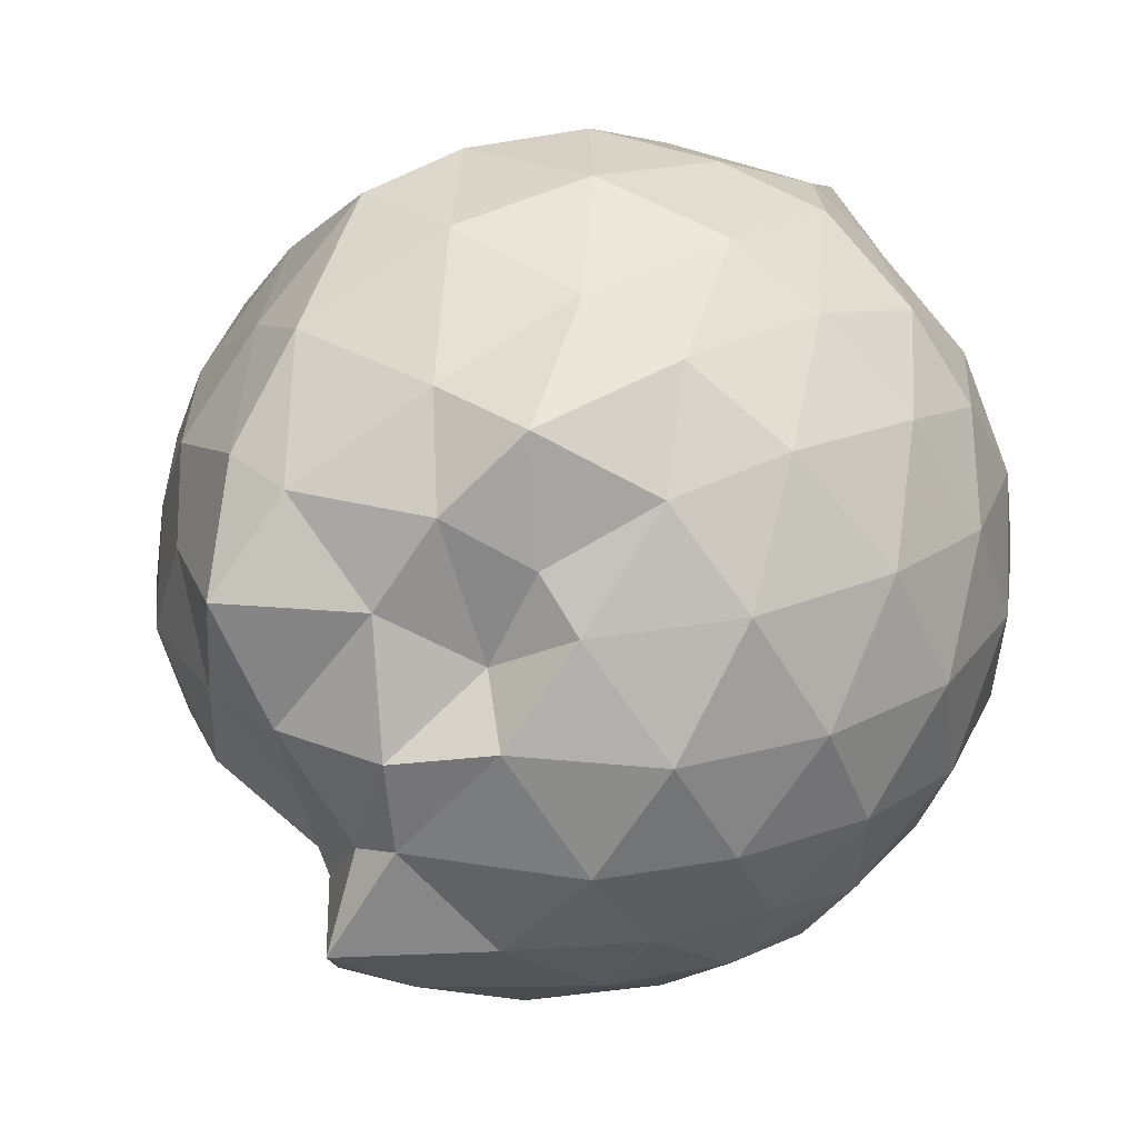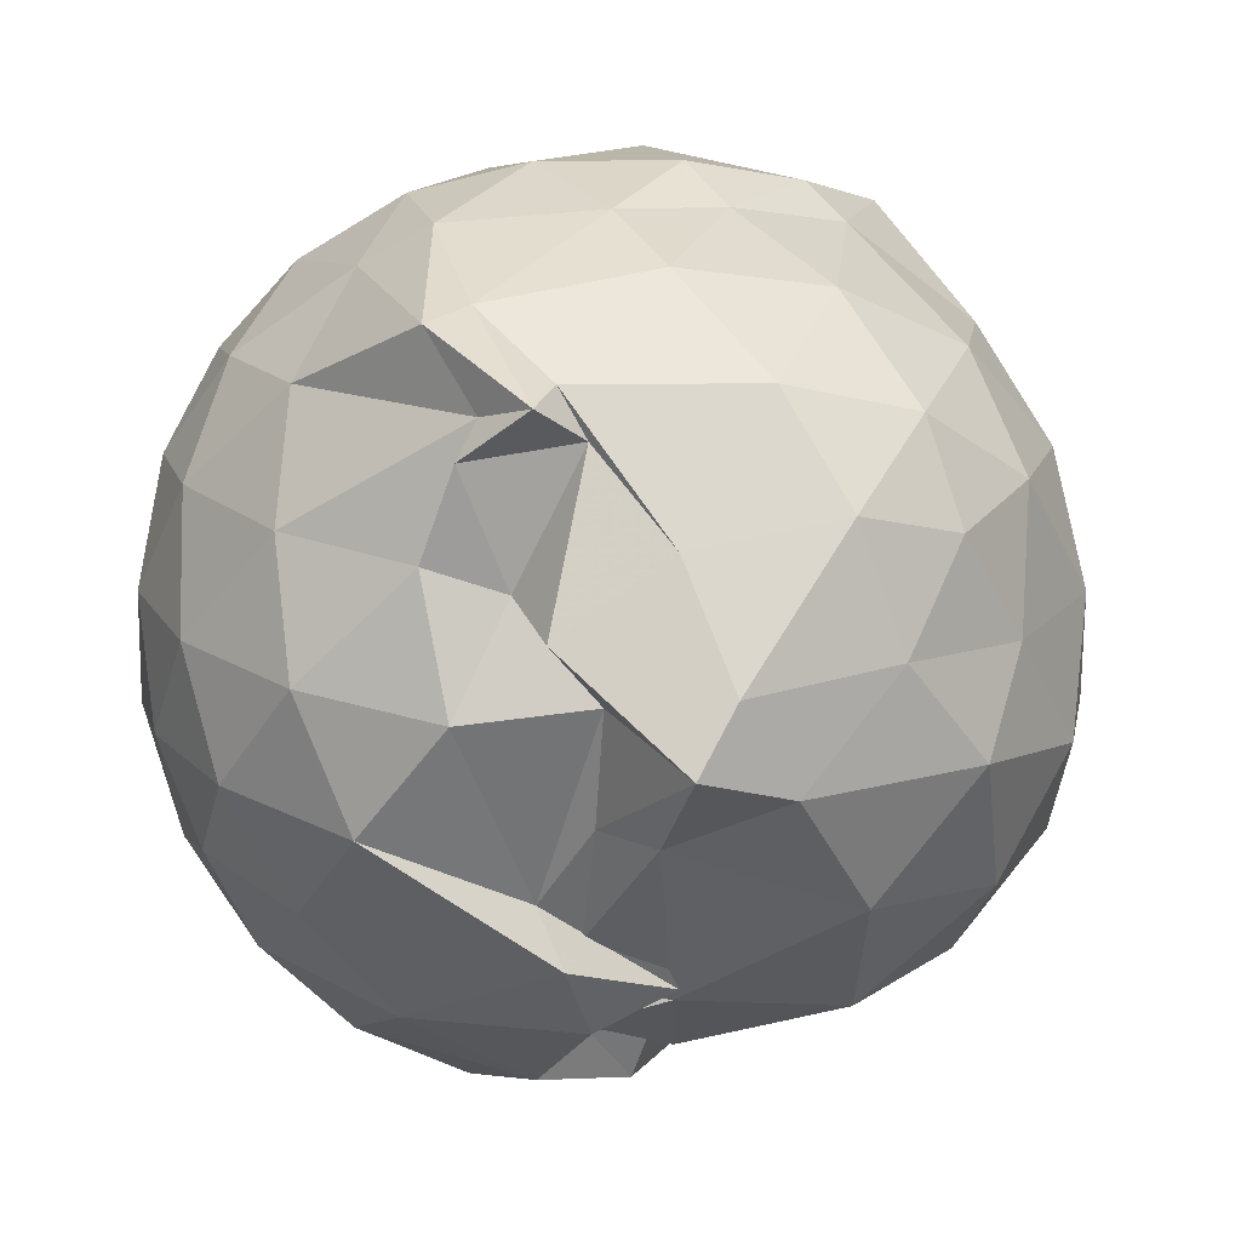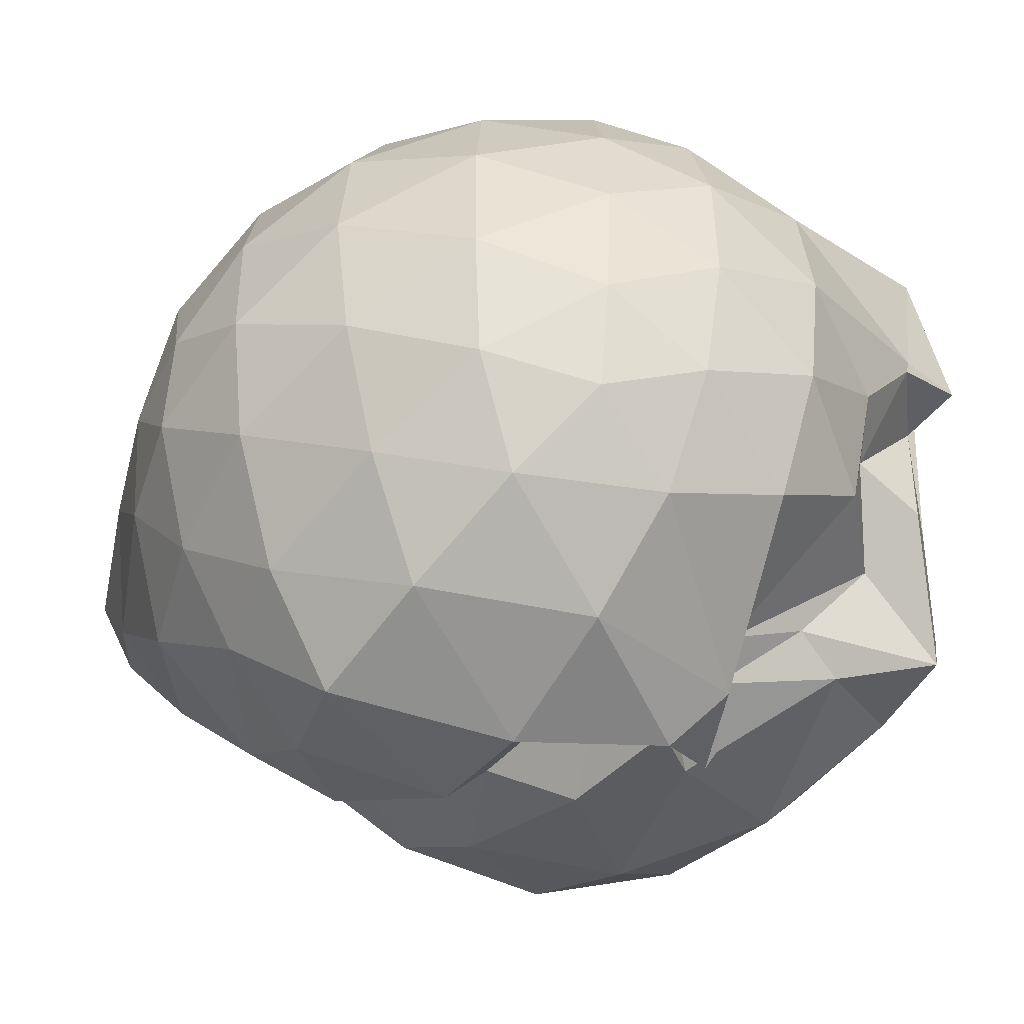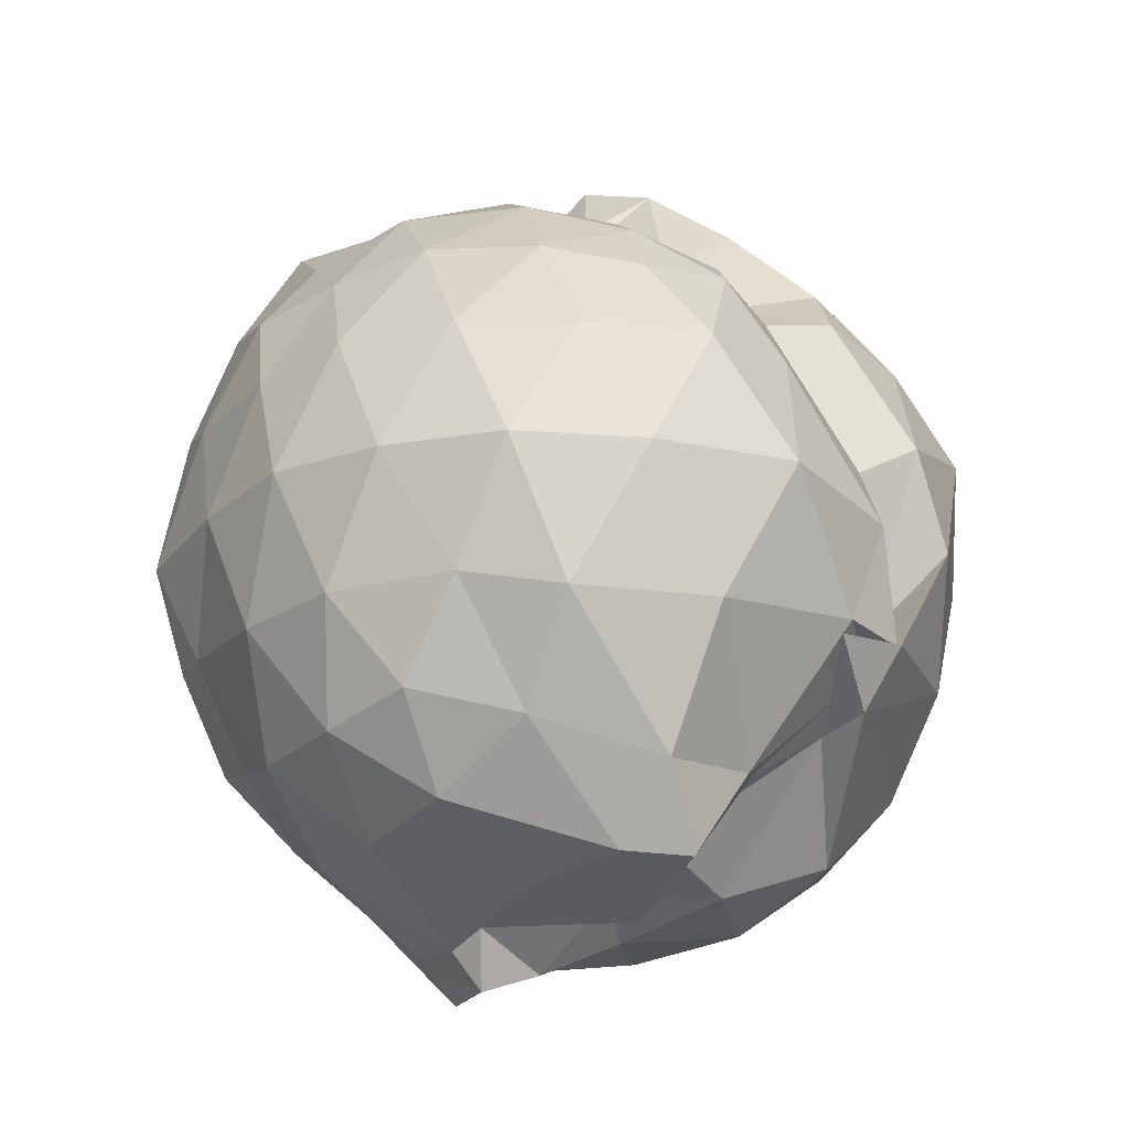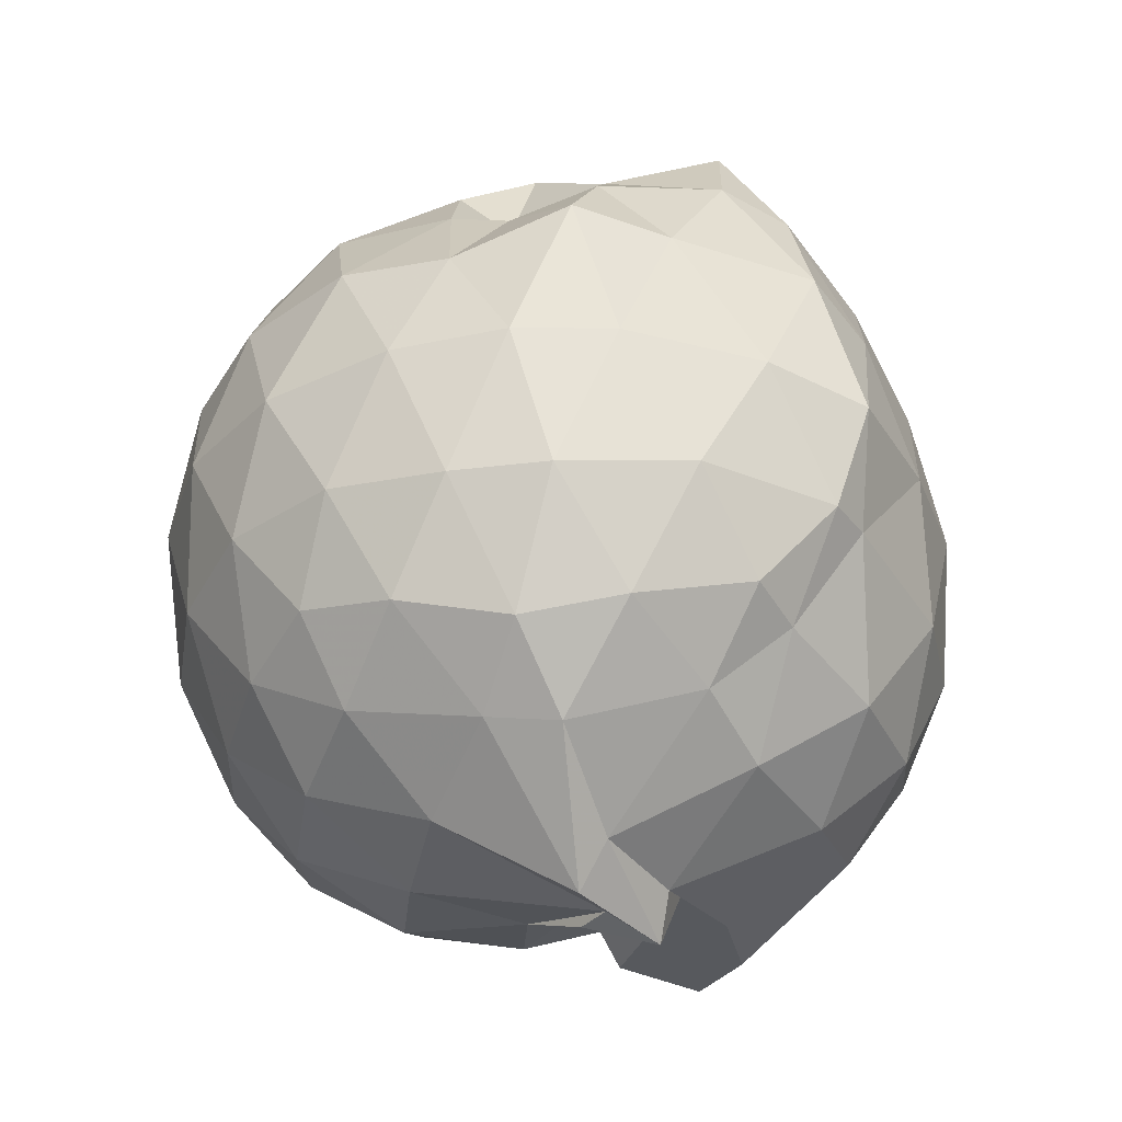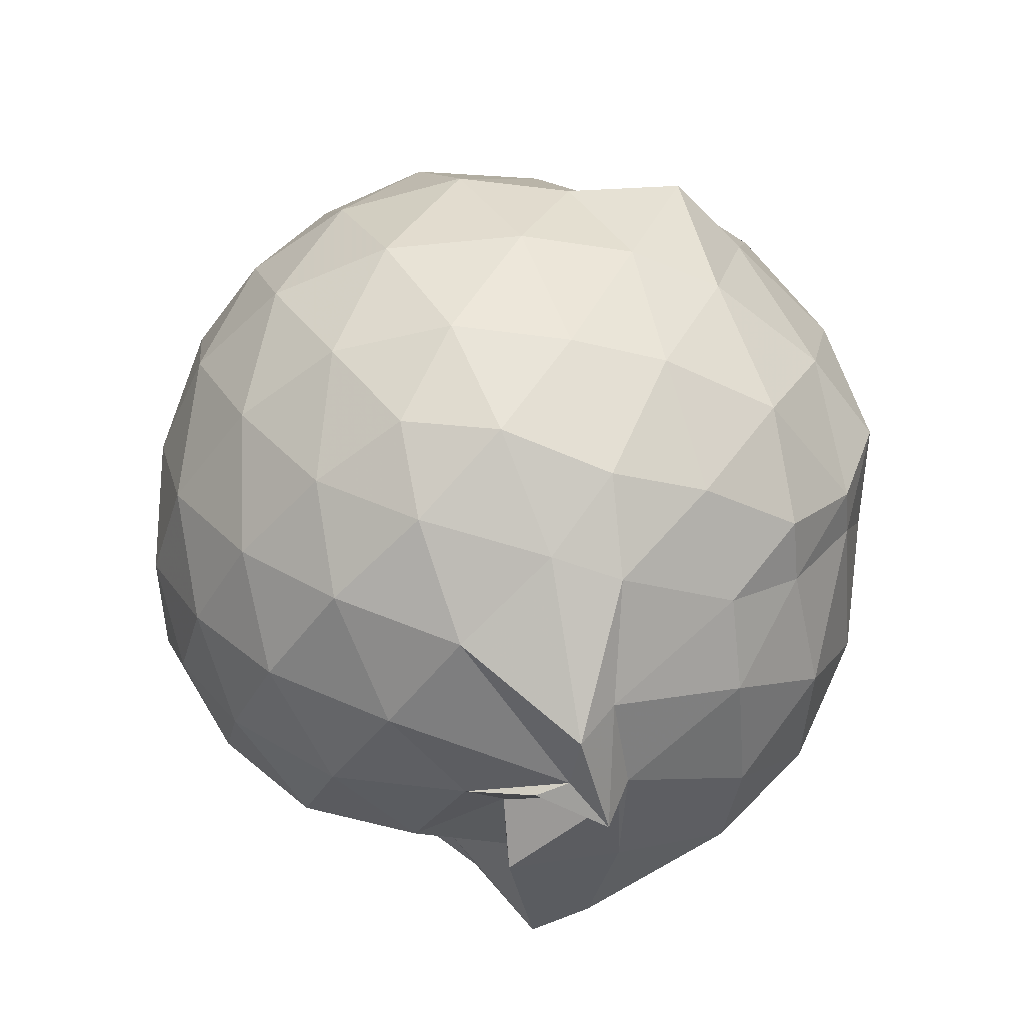
<metadata>
{"format":"obj","ext":"obj","renderer":"f3d","projection":"perspective","resolution":1024,"background":"white","views":[{"elev":54.2,"azim":34.1,"up":"+Y"},{"elev":-13.6,"azim":-161.4,"up":"+Y"},{"elev":-48.2,"azim":115.6,"up":"+Y"},{"elev":-19.9,"azim":-63.8,"up":"+Z"},{"elev":-34.3,"azim":170.5,"up":"+Z"},{"elev":-47.5,"azim":144.9,"up":"+Z"}]}
</metadata>
<code>
v 0.02596 -0.4682 2.04
v -0.01619 -0.3641 0.1212
v 0.8459 -0.4218 1.615
v 0.7837 -0.1965 1.67
v 0.6427 0.04543 1.695
v 0.3924 0.2308 1.652
v 0.2637 0.2983 1.604
v 0.0682 0.3894 1.662
v -0.2427 0.3377 1.742
v -0.4141 0.2851 1.701
v -0.6298 0.08014 1.618
v -0.6948 -0.1621 1.641
v -0.7306 -0.4234 1.661
v -0.6931 -0.6996 1.627
v -0.5924 -0.9063 1.58
v -0.3664 -1.012 1.62
v -0.1146 -1.008 1.609
v -0.02228 -1.141 1.618
v 0.231 -1.206 1.577
v 0.4686 -1.083 1.627
v 0.6281 -0.8868 1.674
v 0.7869 -0.6367 1.664
v 0.9328 -0.2793 1.398
v 0.8372 -0.009381 1.428
v 0.6432 0.2437 1.429
v 0.4123 0.3967 1.385
v 0.1541 0.5234 1.472
v -0.08594 0.4725 1.453
v -0.438 0.3964 1.438
v -0.5938 0.2533 1.384
v -0.7747 -0.02051 1.385
v -0.8515 -0.2727 1.411
v -0.8661 -0.5773 1.398
v -0.7956 -0.8444 1.369
v -0.5958 -1.074 1.373
v -0.3081 -1.133 1.409
v -0.02589 -1.197 1.229
v 0.04979 -1.316 1.294
v 0.4353 -1.288 1.39
v 0.6396 -1.081 1.43
v 0.8278 -0.8335 1.419
v 0.9271 -0.5647 1.397
v 0.9414 -0.124 1.117
v 0.792 0.1499 1.118
v 0.5394 0.3675 1.126
v 0.2857 0.4823 1.131
v 0.0466 0.5202 1.131
v -0.2913 0.4889 1.107
v -0.5407 0.4057 1.075
v -0.7374 0.1327 1.094
v -0.8821 -0.1347 1.109
v -0.9401 -0.4349 1.097
v -0.9058 -0.7305 1.093
v -0.7523 -0.9977 1.082
v -0.4626 -1.216 1.095
v -0.116 -1.282 1.051
v 0.1095 -1.154 0.8717
v 0.1701 -1.34 1.068
v 0.5761 -1.218 1.108
v 0.7782 -0.9926 1.112
v 0.9216 -0.7235 1.111
v 0.9842 -0.4257 1.115
v 0.8383 0.005588 0.8299
v 0.6506 0.2351 0.8281
v 0.4043 0.38 0.8028
v 0.1849 0.4628 0.7974
v -0.1336 0.48 0.8238
v -0.4648 0.365 0.8235
v -0.5467 0.2701 0.8259
v -0.7891 -0.02059 0.7888
v -0.8943 -0.2866 0.8003
v -0.8706 -0.5915 0.8109
v -0.8132 -0.829 0.7622
v -0.5854 -1.084 0.765
v -0.1914 -1.227 0.8127
v -0.01808 -1.269 0.7925
v -0.03976 -1.288 0.7884
v 0.3447 -1.242 0.7855
v 0.6665 -1.084 0.8325
v 0.8328 -0.8579 0.8309
v 0.9209 -0.5864 0.8001
v 0.9226 -0.2688 0.8017
v 0.6816 0.0767 0.6104
v 0.4971 0.2232 0.5647
v 0.2398 0.3076 0.4997
v -0.000151 0.3596 0.547
v -0.2836 0.3514 0.6141
v -0.3839 0.2322 0.5821
v -0.6056 0.02932 0.5237
v -0.7621 -0.2218 0.5337
v -0.817 -0.4394 0.5889
v -0.7225 -0.6852 0.5234
v -0.544 -0.9374 0.4417
v -0.2804 -1.006 0.4638
v 0.02477 -1.174 0.7572
v -0.2168 -1.213 0.7744
v -0.03917 -1.192 0.6417
v 0.4621 -1.071 0.5622
v 0.6865 -0.9284 0.6148
v 0.7665 -0.7084 0.5564
v 0.8004 -0.4295 0.531
v 0.7675 -0.1502 0.5533
v 0.6833 -0.4262 1.813
v 0.5767 -0.1809 1.882
v 0.352 0.06186 1.866
v 0.2316 0.1064 1.737
v 0.02155 0.225 1.823
v -0.273 0.1976 1.969
v -0.5092 0.003858 1.797
v -0.5626 -0.2675 1.847
v -0.5296 -0.5776 1.828
v -0.4739 -0.8289 1.736
v -0.1835 -0.9172 1.745
v -0.07137 -0.8939 1.693
v 0.119 -1.051 1.772
v 0.3999 -0.8877 1.874
v 0.5933 -0.6537 1.85
v 0.4425 -0.408 2.014
v 0.2182 -0.1821 2.047
v 0.1583 0.017 1.991
v -0.09303 -0.03804 2.019
v -0.2952 -0.1214 1.981
v -0.3266 -0.4297 1.966
v -0.2828 -0.6976 1.869
v -0.08641 -0.7428 1.825
v 0.1156 -0.8292 1.98
v 0.2655 -0.6433 2.081
v 0.1625 -0.4004 2.227
v 0.1228 -0.2401 2.057
v -0.06817 -0.3326 1.996
v 0.0216 -0.4932 1.998
v 0.1193 -0.6032 2.15
v 0.5659 -0.01106 0.4203
v 0.2792 0.1163 0.3581
v 0.1151 0.1712 0.3331
v -0.2008 0.1959 0.429
v -0.3414 0.03645 0.3412
v -0.5438 -0.2071 0.332
v -0.6719 -0.4493 0.3788
v -0.4878 -0.7893 0.2693
v -0.4118 -0.9309 0.2571
v -0.1486 -0.9572 0.4937
v 0.006318 -1.069 0.6103
v 0.268 -0.9748 0.3709
v 0.5623 -0.8464 0.4191
v 0.6168 -0.5821 0.3515
v 0.6227 -0.2802 0.3523
v 0.3545 -0.1439 0.2396
v 0.03112 -0.1167 0.07686
v -0.02146 -0.05234 0.181
v -0.1911 -0.2255 0.1579
v -0.3916 -0.5282 0.2352
v -0.1657 -0.6874 0.1865
v -0.2157 -0.7689 0.3447
v 0.04723 -0.7993 0.2717
v 0.3457 -0.7147 0.2491
v 0.3659 -0.4296 0.2101
v -0.05801 -0.283 0.1236
v -0.1844 -0.2993 0.05894
v -0.238 -0.3242 0.1954
v -0.06464 -0.5677 0.2792
v 0.08067 -0.5232 0.199
f 3 23 4
f 4 23 24
f 4 24 5
f 5 24 25
f 5 25 6
f 6 25 26
f 6 26 7
f 7 26 27
f 7 27 8
f 8 27 28
f 8 28 9
f 9 28 29
f 9 29 10
f 10 29 30
f 10 30 11
f 11 30 31
f 11 31 12
f 12 31 32
f 12 32 13
f 13 32 33
f 13 33 14
f 14 33 34
f 14 34 15
f 15 34 35
f 15 35 16
f 16 35 36
f 16 36 17
f 17 36 37
f 17 37 18
f 18 37 38
f 18 38 19
f 19 38 39
f 19 39 20
f 20 39 40
f 20 40 21
f 21 40 41
f 21 41 22
f 22 41 42
f 22 42 3
f 3 42 23
f 23 43 24
f 24 43 44
f 24 44 25
f 25 44 45
f 25 45 26
f 26 45 46
f 26 46 27
f 27 46 47
f 27 47 28
f 28 47 48
f 28 48 29
f 29 48 49
f 29 49 30
f 30 49 50
f 30 50 31
f 31 50 51
f 31 51 32
f 32 51 52
f 32 52 33
f 33 52 53
f 33 53 34
f 34 53 54
f 34 54 35
f 35 54 55
f 35 55 36
f 36 55 56
f 36 56 37
f 37 56 57
f 37 57 38
f 38 57 58
f 38 58 39
f 39 58 59
f 39 59 40
f 40 59 60
f 40 60 41
f 41 60 61
f 41 61 42
f 42 61 62
f 42 62 23
f 23 62 43
f 43 63 44
f 44 63 64
f 44 64 45
f 45 64 65
f 45 65 46
f 46 65 66
f 46 66 47
f 47 66 67
f 47 67 48
f 48 67 68
f 48 68 49
f 49 68 69
f 49 69 50
f 50 69 70
f 50 70 51
f 51 70 71
f 51 71 52
f 52 71 72
f 52 72 53
f 53 72 73
f 53 73 54
f 54 73 74
f 54 74 55
f 55 74 75
f 55 75 56
f 56 75 76
f 56 76 57
f 57 76 77
f 57 77 58
f 58 77 78
f 58 78 59
f 59 78 79
f 59 79 60
f 60 79 80
f 60 80 61
f 61 80 81
f 61 81 62
f 62 81 82
f 62 82 43
f 43 82 63
f 63 83 64
f 64 83 84
f 64 84 65
f 65 84 85
f 65 85 66
f 66 85 86
f 66 86 67
f 67 86 87
f 67 87 68
f 68 87 88
f 68 88 69
f 69 88 89
f 69 89 70
f 70 89 90
f 70 90 71
f 71 90 91
f 71 91 72
f 72 91 92
f 72 92 73
f 73 92 93
f 73 93 74
f 74 93 94
f 74 94 75
f 75 94 95
f 75 95 76
f 76 95 96
f 76 96 77
f 77 96 97
f 77 97 78
f 78 97 98
f 78 98 79
f 79 98 99
f 79 99 80
f 80 99 100
f 80 100 81
f 81 100 101
f 81 101 82
f 82 101 102
f 82 102 63
f 63 102 83
f 103 104 118
f 104 119 118
f 104 105 119
f 105 120 119
f 105 106 120
f 106 107 120
f 107 121 120
f 107 108 121
f 108 122 121
f 108 109 122
f 109 110 122
f 110 123 122
f 110 111 123
f 111 124 123
f 111 112 124
f 112 113 124
f 113 125 124
f 113 114 125
f 114 126 125
f 114 115 126
f 115 116 126
f 116 127 126
f 116 117 127
f 117 118 127
f 117 103 118
f 118 119 128
f 119 129 128
f 119 120 129
f 120 121 129
f 121 130 129
f 121 122 130
f 122 123 130
f 123 131 130
f 123 124 131
f 124 125 131
f 125 132 131
f 125 126 132
f 126 127 132
f 127 128 132
f 127 118 128
f 133 148 134
f 134 148 149
f 134 149 135
f 135 149 150
f 135 150 136
f 136 150 137
f 137 150 151
f 137 151 138
f 138 151 152
f 138 152 139
f 139 152 140
f 140 152 153
f 140 153 141
f 141 153 154
f 141 154 142
f 142 154 143
f 143 154 155
f 143 155 144
f 144 155 156
f 144 156 145
f 145 156 146
f 146 156 157
f 146 157 147
f 147 157 148
f 147 148 133
f 148 158 149
f 149 158 159
f 149 159 150
f 150 159 151
f 151 159 160
f 151 160 152
f 152 160 153
f 153 160 161
f 153 161 154
f 154 161 155
f 155 161 162
f 155 162 156
f 156 162 157
f 157 162 158
f 157 158 148
f 3 4 103
f 103 4 104
f 4 5 104
f 104 5 105
f 5 6 105
f 105 6 106
f 6 7 106
f 7 8 106
f 106 8 107
f 8 9 107
f 107 9 108
f 9 10 108
f 108 10 109
f 10 11 109
f 11 12 109
f 109 12 110
f 12 13 110
f 110 13 111
f 13 14 111
f 111 14 112
f 14 15 112
f 15 16 112
f 112 16 113
f 16 17 113
f 113 17 114
f 17 18 114
f 114 18 115
f 18 19 115
f 19 20 115
f 115 20 116
f 20 21 116
f 116 21 117
f 21 22 117
f 117 22 103
f 22 3 103
f 83 133 84
f 84 133 134
f 84 134 85
f 85 134 135
f 85 135 86
f 86 135 136
f 86 136 87
f 87 136 88
f 88 136 137
f 88 137 89
f 89 137 138
f 89 138 90
f 90 138 139
f 90 139 91
f 91 139 92
f 92 139 140
f 92 140 93
f 93 140 141
f 93 141 94
f 94 141 142
f 94 142 95
f 95 142 96
f 96 142 143
f 96 143 97
f 97 143 144
f 97 144 98
f 98 144 145
f 98 145 99
f 99 145 100
f 100 145 146
f 100 146 101
f 101 146 147
f 101 147 102
f 102 147 133
f 102 133 83
f 128 129 1
f 129 130 1
f 130 131 1
f 131 132 1
f 132 128 1
f 159 158 2
f 160 159 2
f 161 160 2
f 162 161 2
f 158 162 2

</code>
